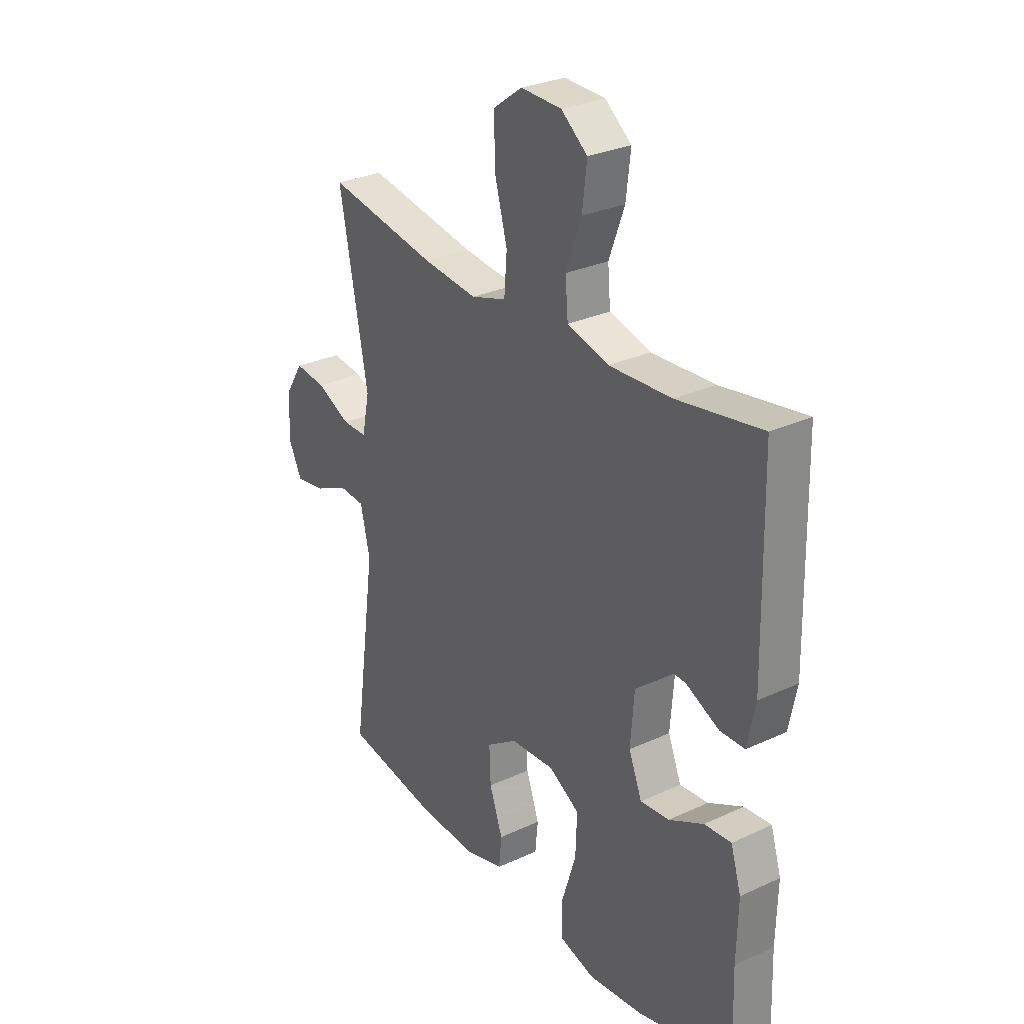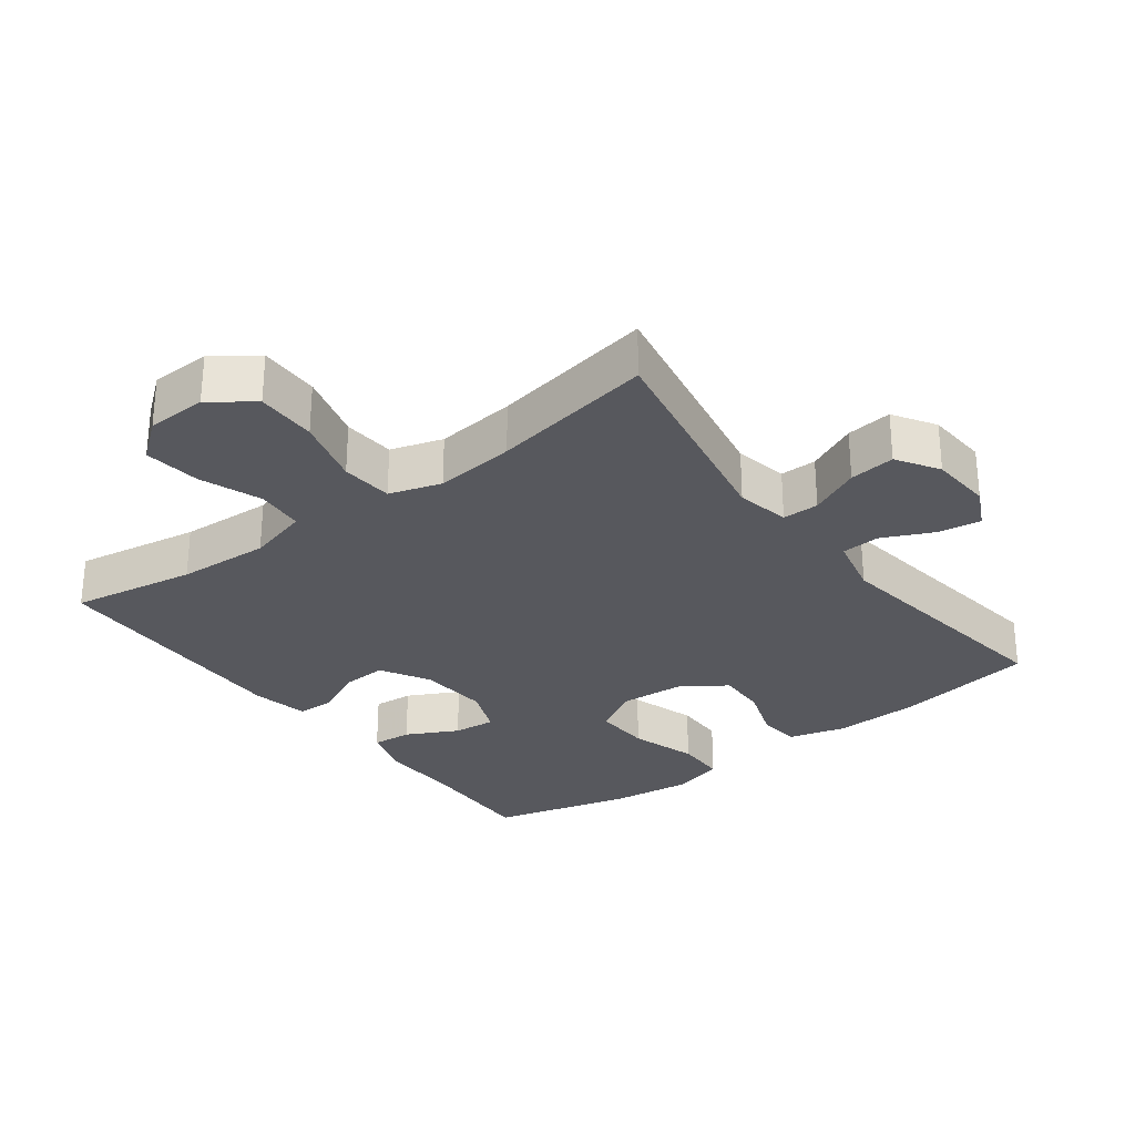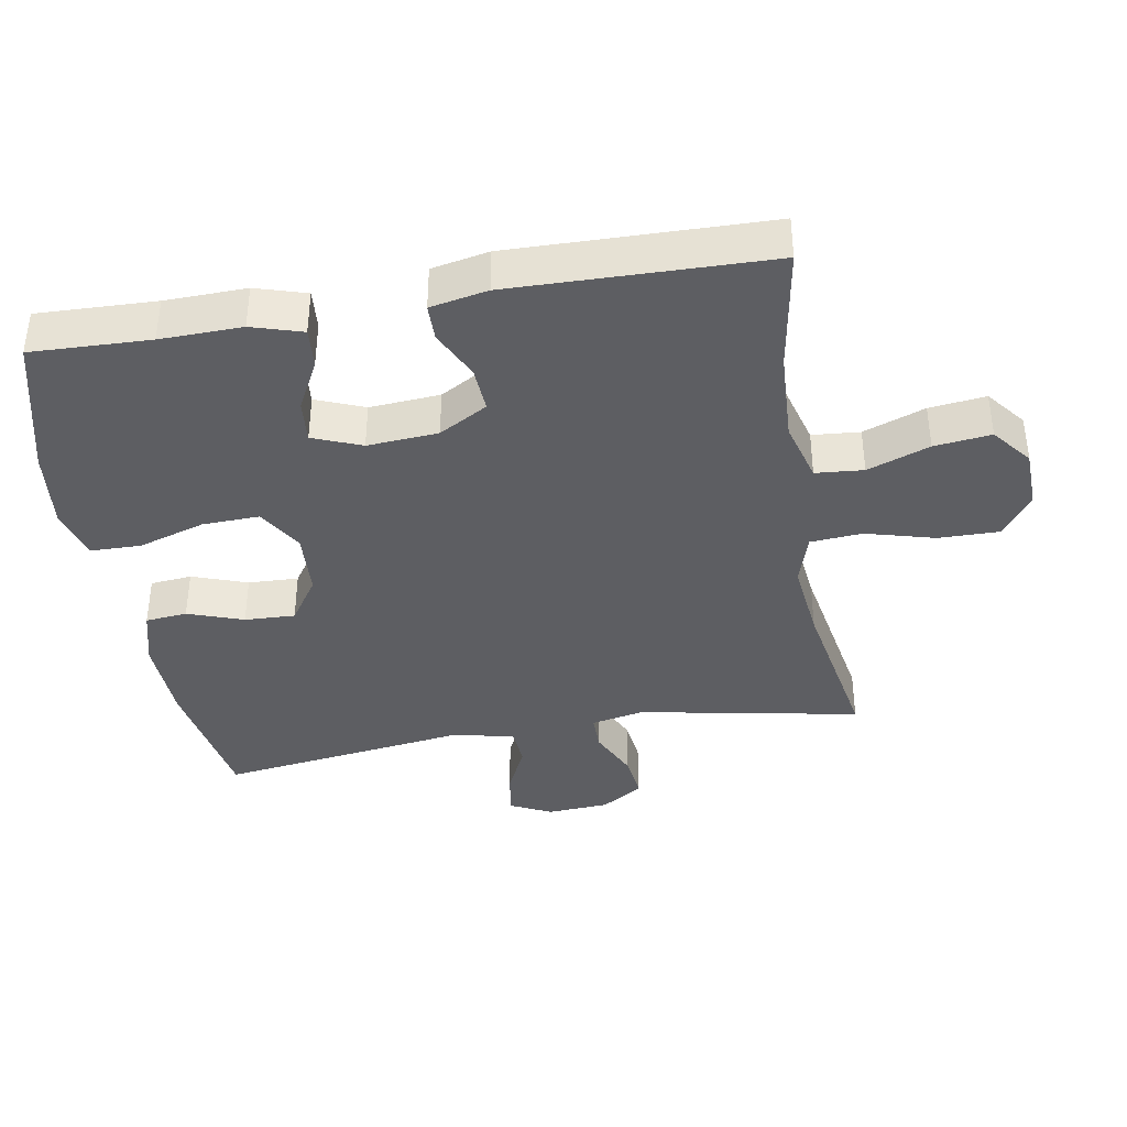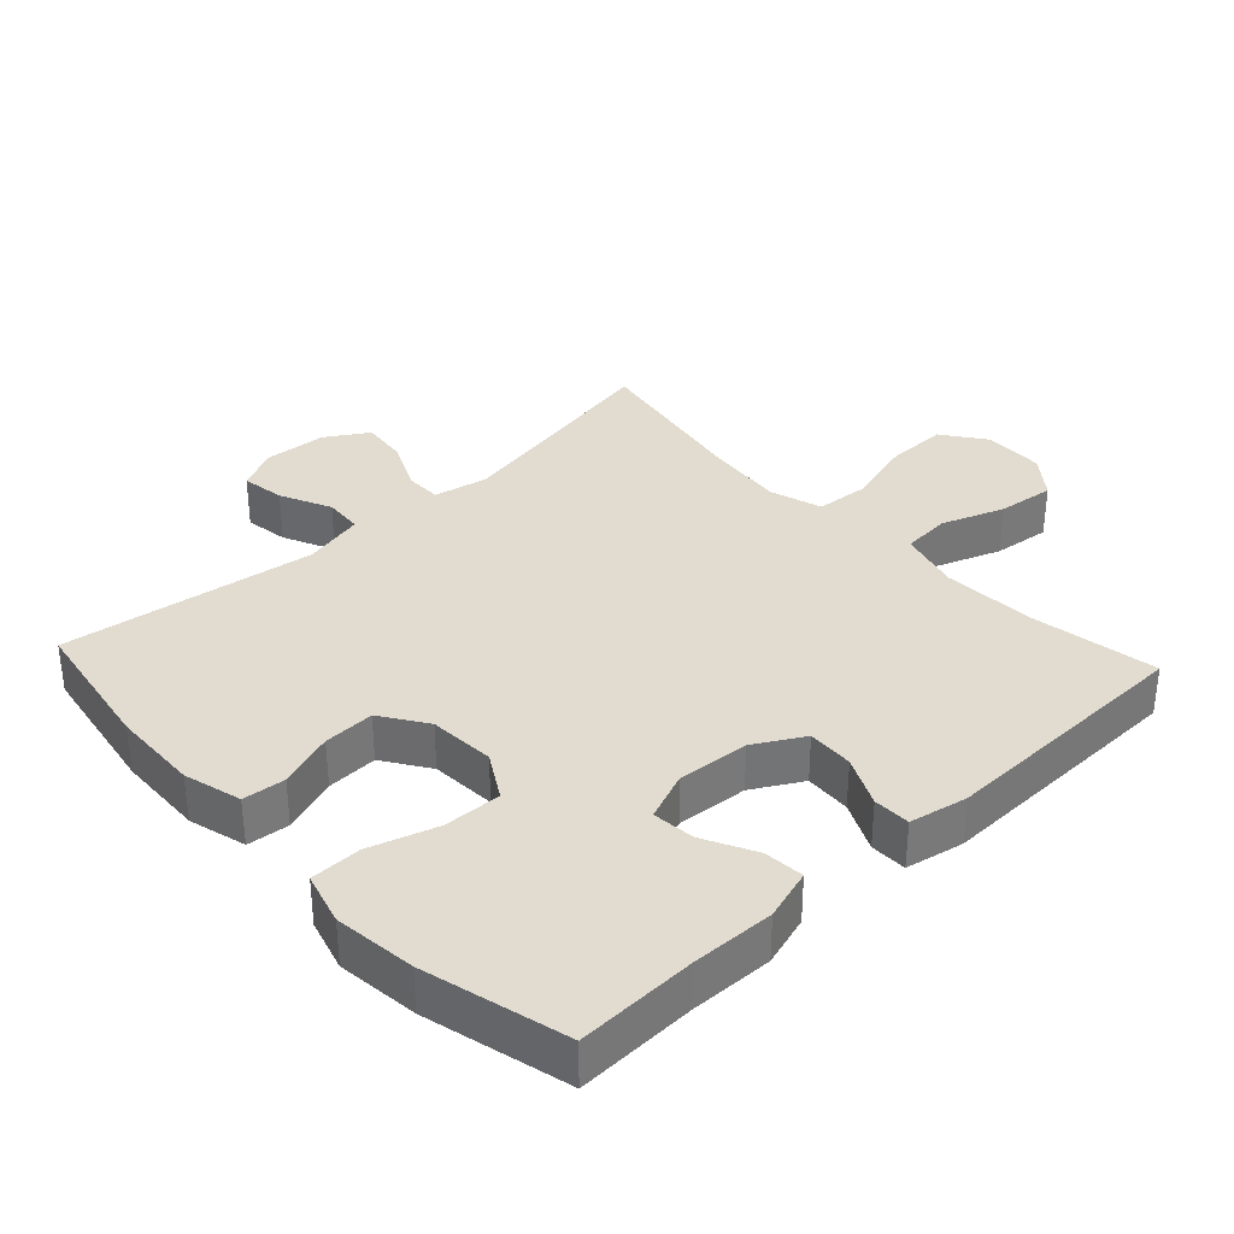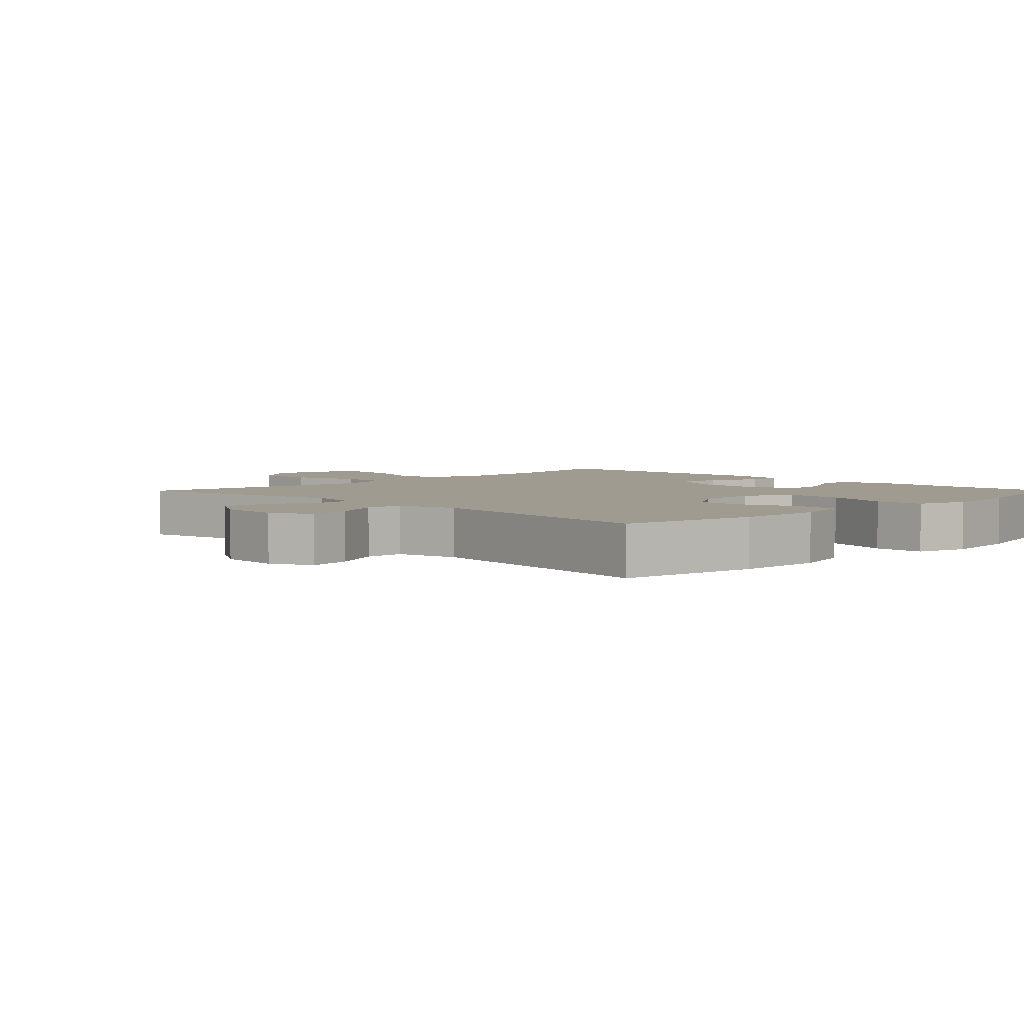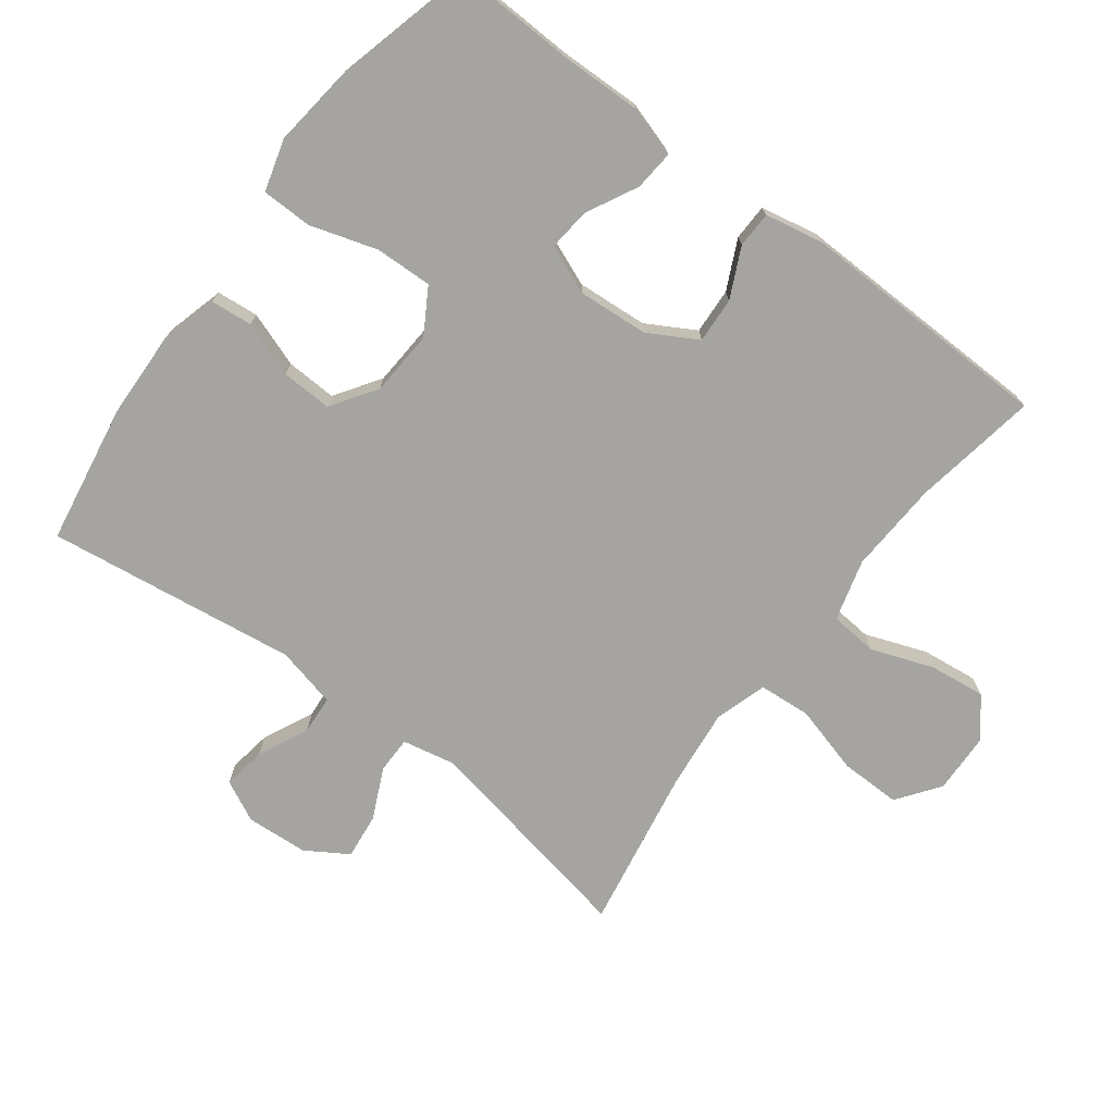
<metadata>
{"format":"obj","ext":"obj","renderer":"f3d","projection":"perspective","resolution":1024,"background":"white","views":[{"elev":29.0,"azim":-124.6,"up":"+Z"},{"elev":-28.9,"azim":37.0,"up":"+Y"},{"elev":-38.6,"azim":-80.2,"up":"+Y"},{"elev":34.3,"azim":-132.9,"up":"+Y"},{"elev":4.0,"azim":134.7,"up":"+Y"},{"elev":-73.3,"azim":-127.1,"up":"+Y"}]}
</metadata>
<code>
v -0.5 0.07 -0.5
v -0.494 0.07 -0.324
v -0.497 0.07 -0.203
v -0.474 0.07 -0.128
v -0.415 0.07 -0.133
v -0.339 0.07 -0.172
v -0.276 0.07 -0.178
v -0.247 0.07 -0.106
v -0.255 0.07 -0.001
v -0.296 0.07 0.071
v -0.364 0.07 0.067
v -0.437 0.07 0.032
v -0.491 0.07 0.033
v -0.508 0.07 0.118
v -0.5 0.07 0.5
v -0.315 0.07 0.469
v -0.178 0.07 0.462
v -0.087 0.07 0.487
v -0.081 0.07 0.558
v -0.115 0.07 0.65
v -0.125 0.07 0.734
v -0.067 0.07 0.78
v 0.022 0.07 0.783
v 0.085 0.07 0.737
v 0.084 0.07 0.647
v 0.056 0.07 0.545
v 0.062 0.07 0.468
v 0.139 0.07 0.444
v 0.258 0.07 0.457
v 0.5 0.07 0.5
v 0.438 0.07 0.172
v 0.454 0.07 0.093
v 0.508 0.07 0.093
v 0.583 0.07 0.128
v 0.651 0.07 0.136
v 0.69 0.07 0.074
v 0.696 0.07 -0.018
v 0.666 0.07 -0.079
v 0.602 0.07 -0.069
v 0.527 0.07 -0.034
v 0.47 0.07 -0.038
v 0.449 0.07 -0.128
v 0.5 0.07 -0.5
v 0.293 0.07 -0.535
v 0.164 0.07 -0.54
v 0.079 0.07 -0.517
v 0.073 0.07 -0.455
v 0.102 0.07 -0.373
v 0.105 0.07 -0.298
v 0.038 0.07 -0.253
v -0.059 0.07 -0.247
v -0.126 0.07 -0.287
v -0.123 0.07 -0.372
v -0.092 0.07 -0.471
v -0.093 0.07 -0.546
v -0.17 0.07 -0.568
v -0.29 0.07 -0.554
v -0.5 0 -0.5
v -0.494 0 -0.324
v -0.497 0 -0.203
v -0.474 0 -0.128
v -0.415 0 -0.133
v -0.339 0 -0.172
v -0.276 0 -0.178
v -0.247 0 -0.106
v -0.255 0 -0.001
v -0.296 0 0.071
v -0.364 0 0.067
v -0.437 0 0.032
v -0.491 0 0.033
v -0.508 0 0.118
v -0.5 0 0.5
v -0.315 0 0.469
v -0.178 0 0.462
v -0.087 0 0.487
v -0.081 0 0.558
v -0.115 0 0.65
v -0.125 0 0.734
v -0.067 0 0.78
v 0.022 0 0.783
v 0.085 0 0.737
v 0.084 0 0.647
v 0.056 0 0.545
v 0.062 0 0.468
v 0.139 0 0.444
v 0.258 0 0.457
v 0.5 0 0.5
v 0.438 0 0.172
v 0.454 0 0.093
v 0.508 0 0.093
v 0.583 0 0.128
v 0.651 0 0.136
v 0.69 0 0.074
v 0.696 0 -0.018
v 0.666 0 -0.079
v 0.602 0 -0.069
v 0.527 0 -0.034
v 0.47 0 -0.038
v 0.449 0 -0.128
v 0.5 0 -0.5
v 0.293 0 -0.535
v 0.164 0 -0.54
v 0.079 0 -0.517
v 0.073 0 -0.455
v 0.102 0 -0.373
v 0.105 0 -0.298
v 0.038 0 -0.253
v -0.059 0 -0.247
v -0.126 0 -0.287
v -0.123 0 -0.372
v -0.092 0 -0.471
v -0.093 0 -0.546
v -0.17 0 -0.568
v -0.29 0 -0.554
f 56 57 1 2
f 53 54 55 56
f 52 53 56 2
f 51 52 2 3
f 50 51 3
f 45 46 47 48
f 45 48 49
f 42 43 44 45
f 41 42 45 49
f 37 38 39 40
f 37 40 41
f 36 37 41
f 33 34 35 36
f 32 33 36 41
f 31 32 41 49
f 29 30 31 49
f 23 24 25 26
f 23 26 27
f 22 23 27
f 19 20 21 22
f 19 22 27
f 18 19 27
f 17 18 27 28
f 13 14 15 16
f 11 12 13 16
f 10 11 16 17
f 9 10 17 28
f 3 4 5 6
f 50 3 6 7
f 28 29 49 50
f 8 9 28 50
f 7 8 50
f 59 58 114 113
f 113 112 111 110
f 59 113 110 109
f 60 59 109 108
f 60 108 107
f 105 104 103 102
f 106 105 102
f 102 101 100 99
f 106 102 99 98
f 97 96 95 94
f 98 97 94
f 98 94 93
f 93 92 91 90
f 98 93 90 89
f 106 98 89 88
f 106 88 87 86
f 83 82 81 80
f 84 83 80
f 84 80 79
f 79 78 77 76
f 84 79 76
f 84 76 75
f 85 84 75 74
f 73 72 71 70
f 73 70 69 68
f 74 73 68 67
f 85 74 67 66
f 63 62 61 60
f 64 63 60 107
f 107 106 86 85
f 107 85 66 65
f 107 65 64
f 1 58 59 2
f 2 59 60 3
f 3 60 61 4
f 4 61 62 5
f 5 62 63 6
f 6 63 64 7
f 7 64 65 8
f 8 65 66 9
f 9 66 67 10
f 10 67 68 11
f 11 68 69 12
f 12 69 70 13
f 13 70 71 14
f 14 71 72 15
f 15 72 73 16
f 16 73 74 17
f 17 74 75 18
f 18 75 76 19
f 19 76 77 20
f 20 77 78 21
f 21 78 79 22
f 22 79 80 23
f 23 80 81 24
f 24 81 82 25
f 25 82 83 26
f 26 83 84 27
f 27 84 85 28
f 28 85 86 29
f 29 86 87 30
f 30 87 88 31
f 31 88 89 32
f 32 89 90 33
f 33 90 91 34
f 34 91 92 35
f 35 92 93 36
f 36 93 94 37
f 37 94 95 38
f 38 95 96 39
f 39 96 97 40
f 40 97 98 41
f 41 98 99 42
f 42 99 100 43
f 43 100 101 44
f 44 101 102 45
f 45 102 103 46
f 46 103 104 47
f 47 104 105 48
f 48 105 106 49
f 49 106 107 50
f 50 107 108 51
f 51 108 109 52
f 52 109 110 53
f 53 110 111 54
f 54 111 112 55
f 55 112 113 56
f 56 113 114 57
f 57 114 58 1

</code>
